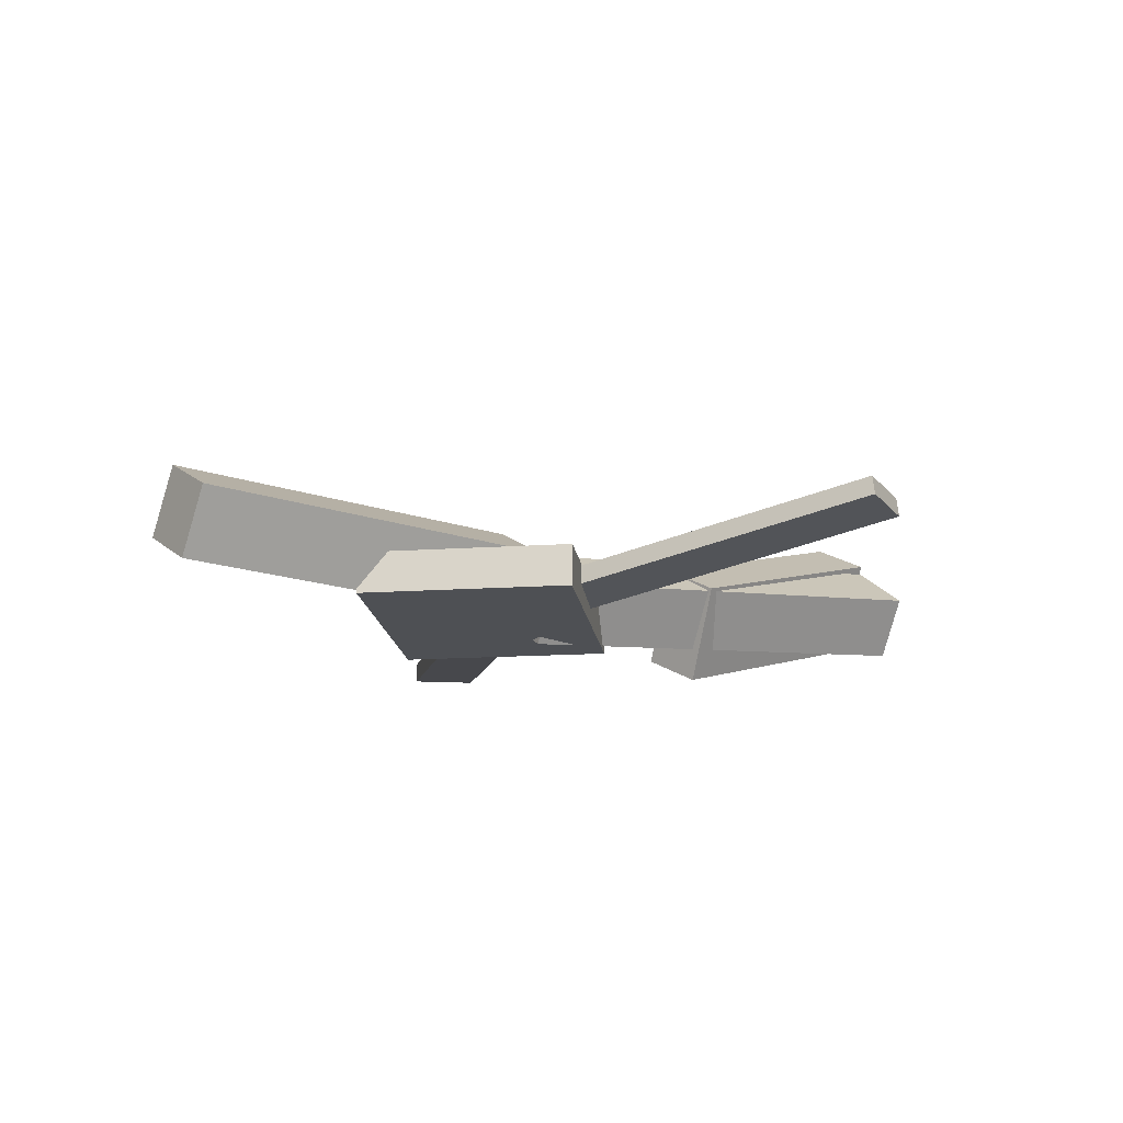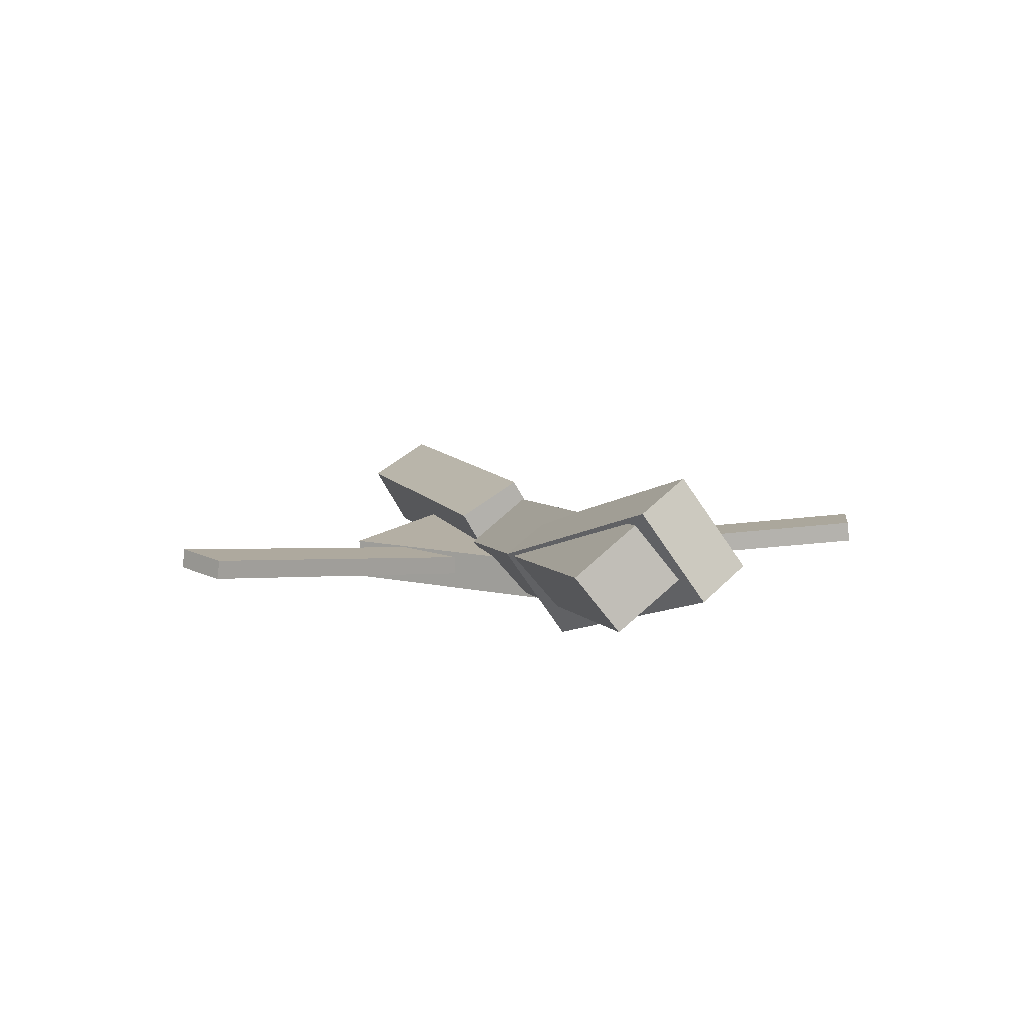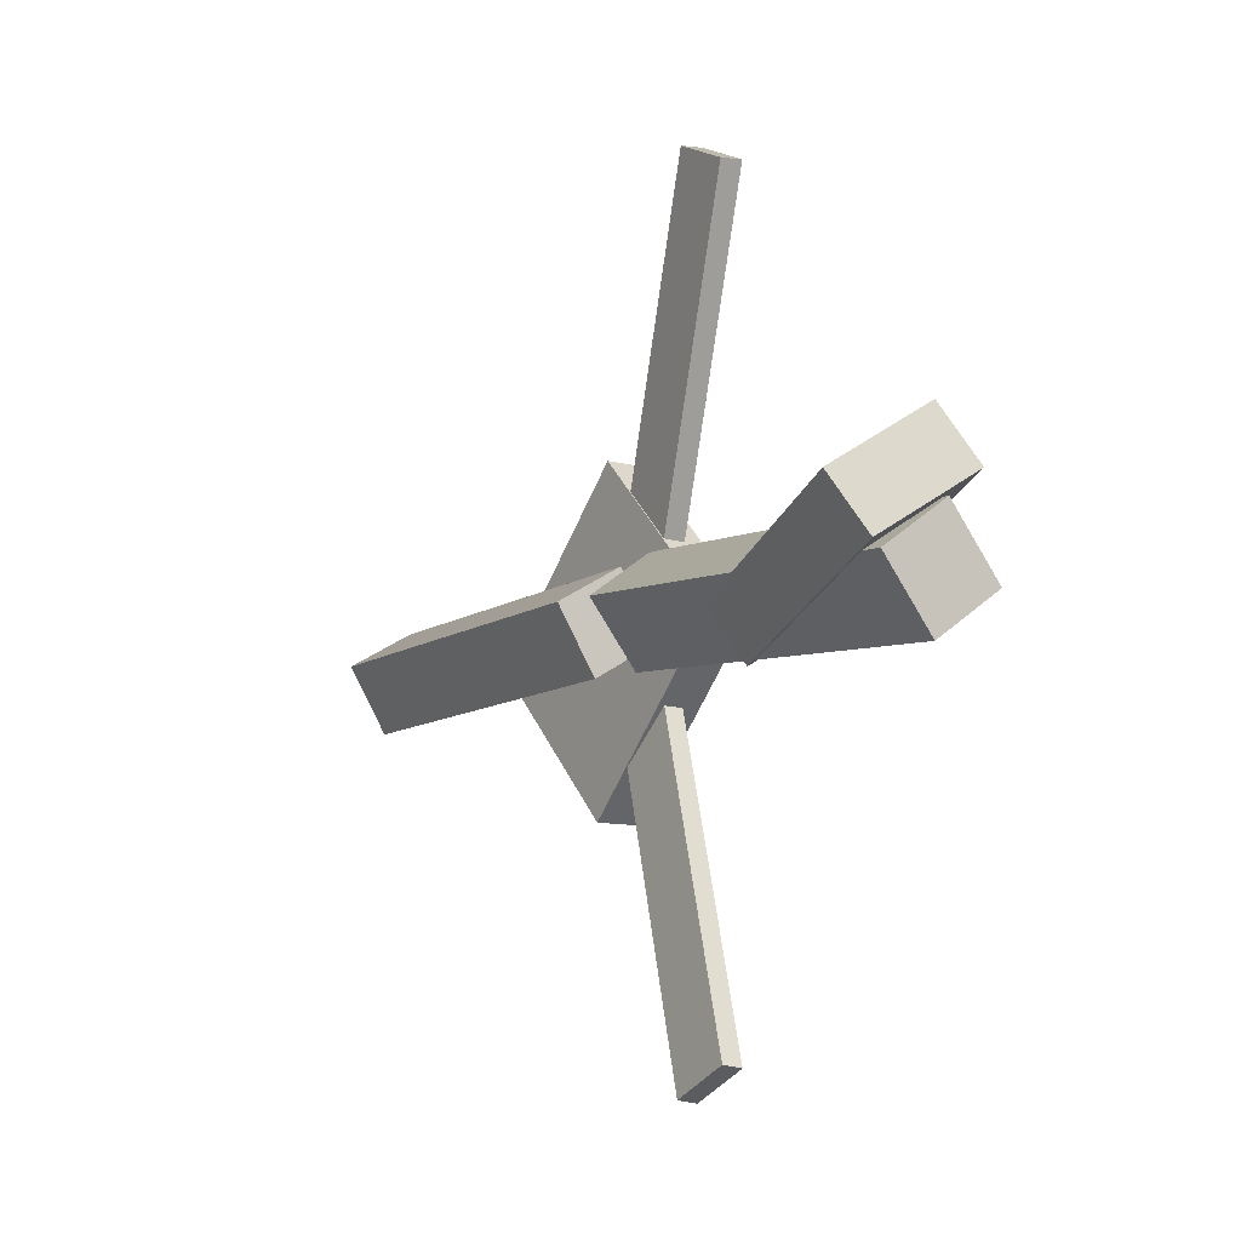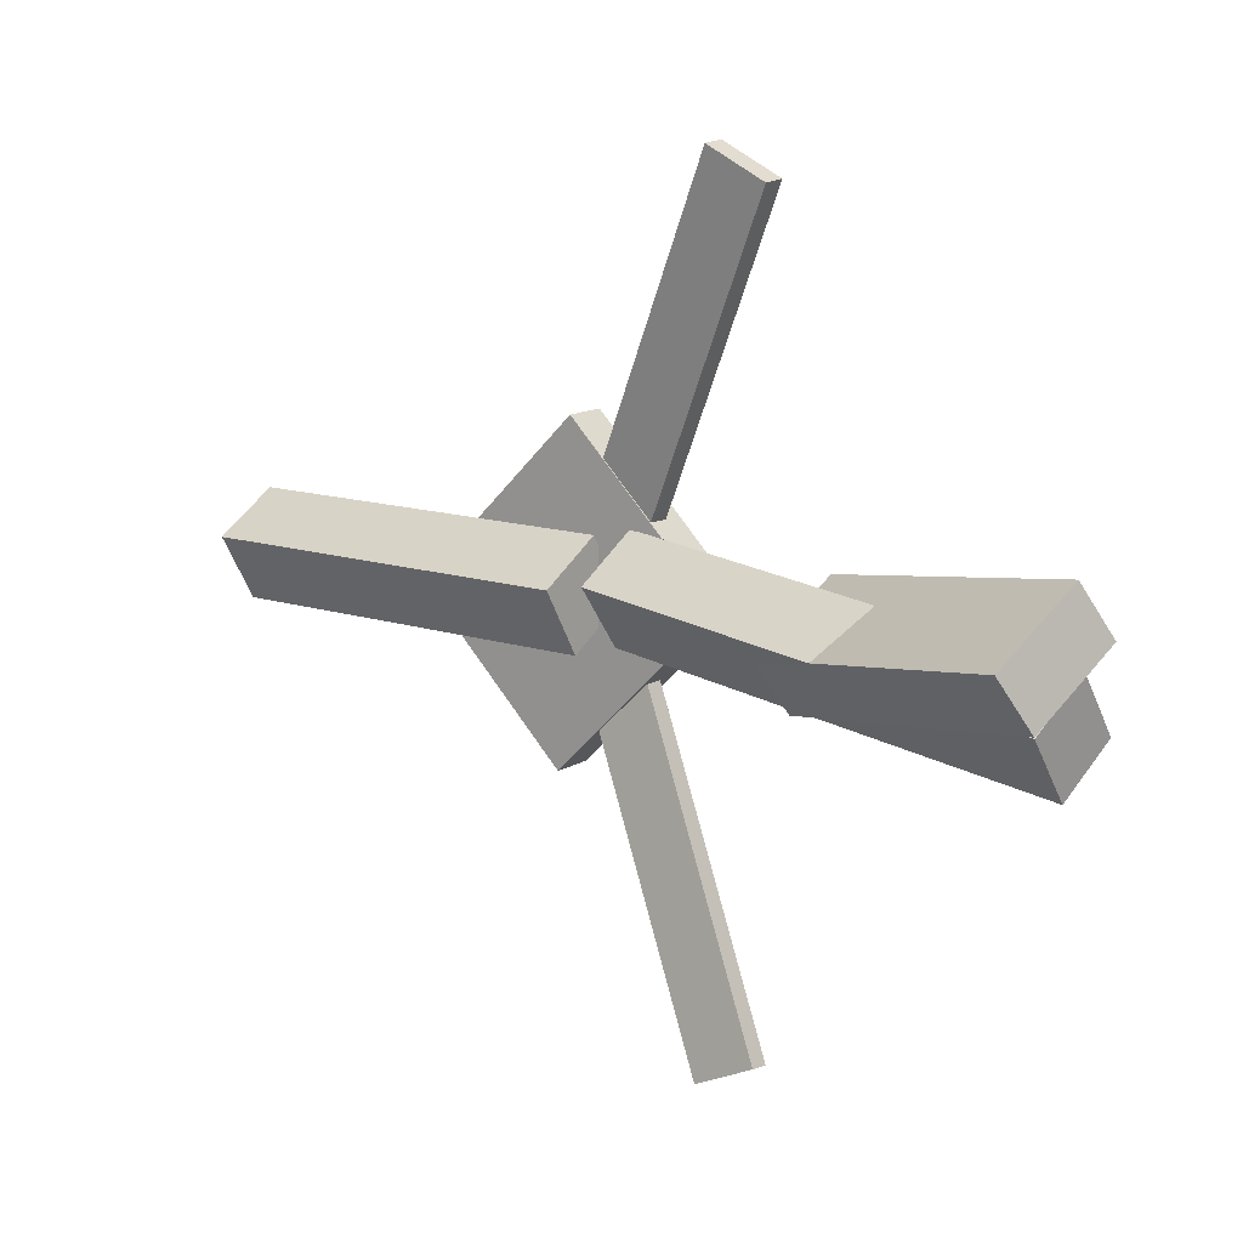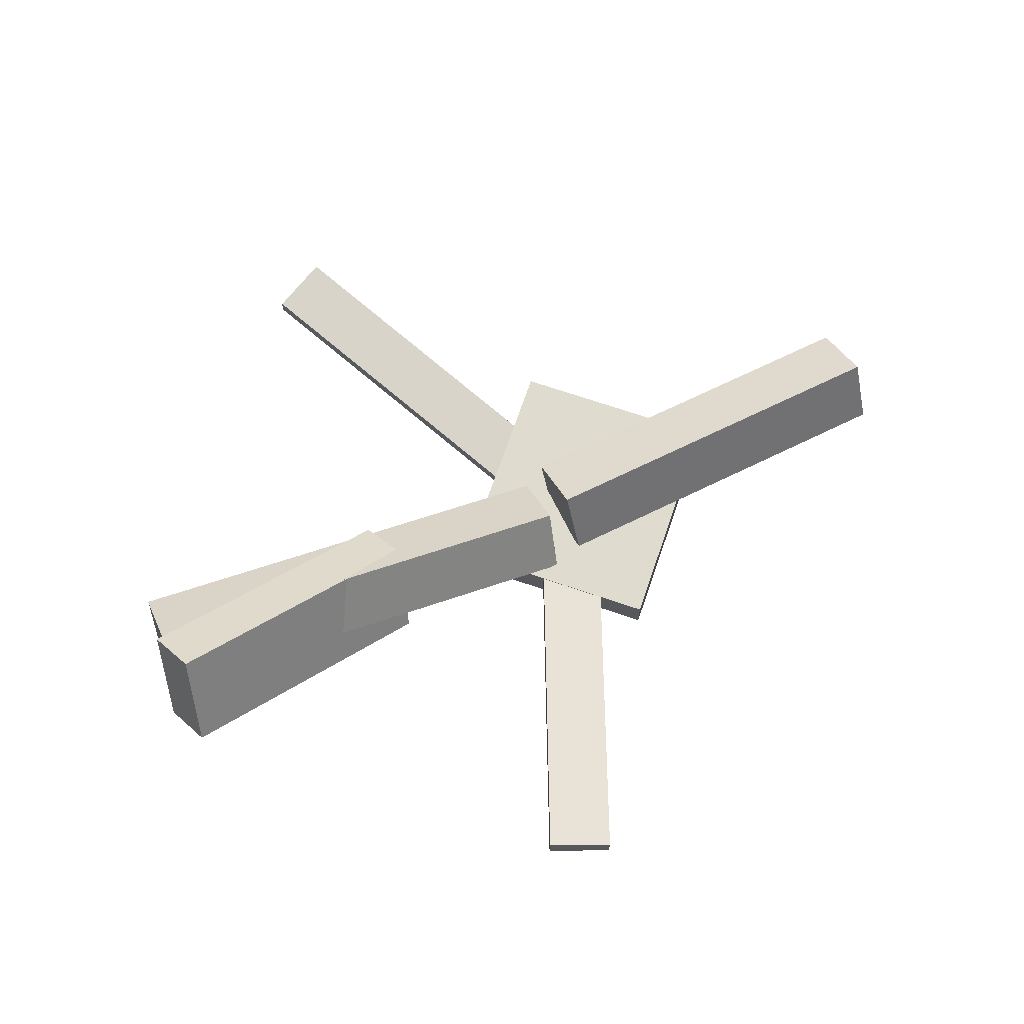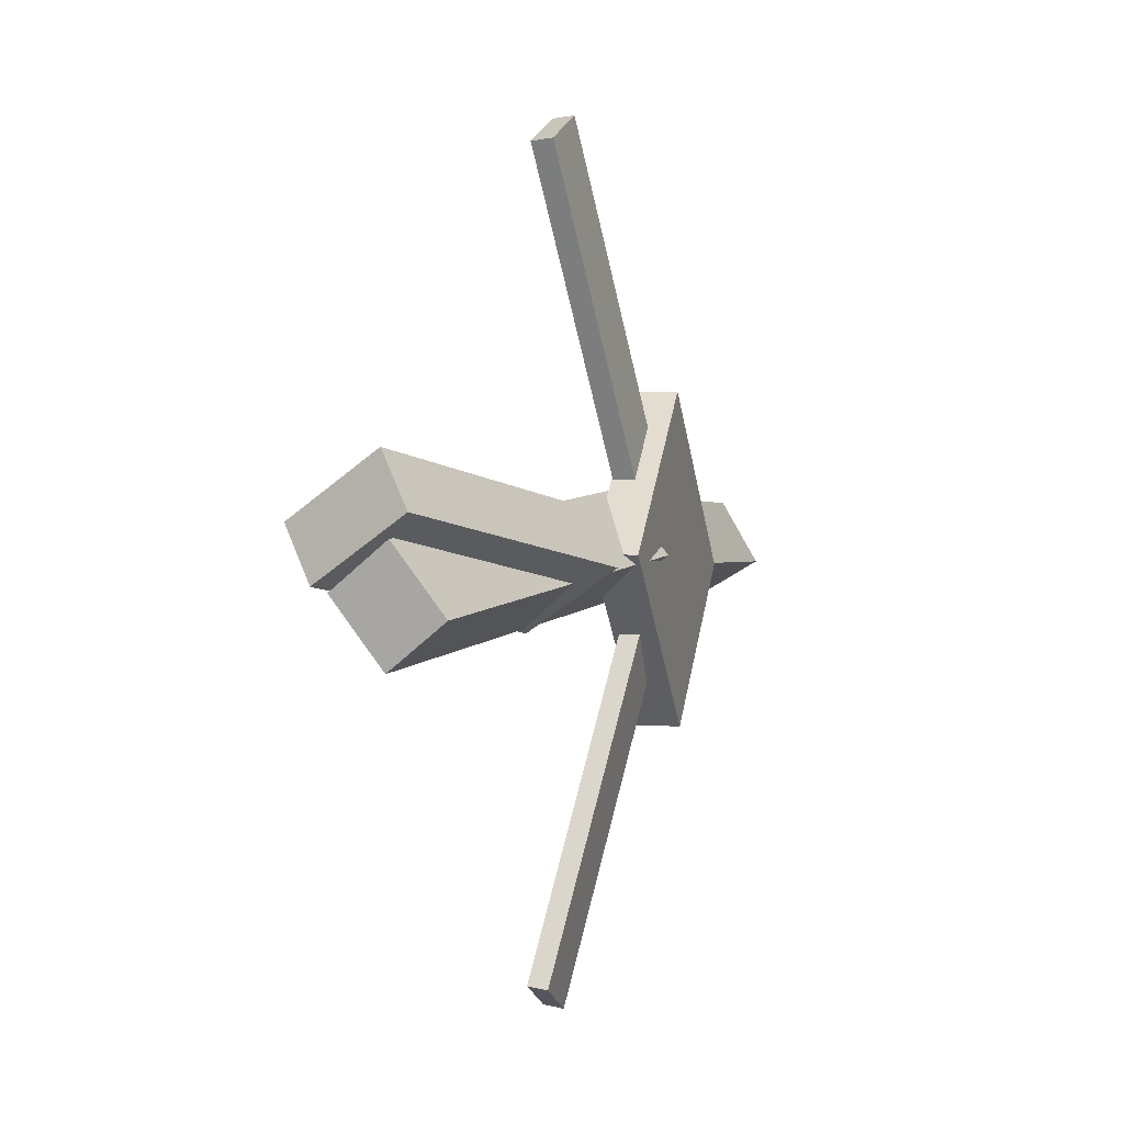
<metadata>
{"format":"obj","ext":"obj","renderer":"f3d","projection":"perspective","resolution":1024,"background":"white","views":[{"elev":-18.2,"azim":143.7,"up":"+Y"},{"elev":10.4,"azim":-108.6,"up":"+Y"},{"elev":-10.1,"azim":-123.4,"up":"+Z"},{"elev":13.2,"azim":-143.1,"up":"+Z"},{"elev":69.5,"azim":-26.0,"up":"+Y"},{"elev":1.0,"azim":-73.3,"up":"+Z"}]}
</metadata>
<code>
v 0.0569 -0.06246 -0.06587
v 0.01159 -0.06471 -0.04481
v 0.05668 -0.07752 -0.06795
v 0.01137 -0.07977 -0.04689
v -0.06119 -0.02611 -0.316
v -0.1065 -0.02836 -0.2949
v -0.06141 -0.04116 -0.3181
v -0.1067 -0.04341 -0.297
f 1.0 7.0 5.0
f 1.0 3.0 7.0
f 1.0 4.0 3.0
f 1.0 2.0 4.0
f 3.0 8.0 7.0
f 3.0 4.0 8.0
f 5.0 7.0 8.0
f 5.0 8.0 6.0
f 1.0 5.0 6.0
f 1.0 6.0 2.0
f 2.0 6.0 8.0
f 2.0 8.0 4.0
v 0.04301 -0.05297 0.04163
v 0.348 -0.05997 0.03937
v 0.04394 -0.003025 0.0124
v 0.3489 -0.01003 0.01014
v 0.04197 -0.08209 -0.008175
v 0.347 -0.0891 -0.01044
v 0.0429 -0.03215 -0.0374
v 0.3479 -0.03915 -0.03966
f 9.0 15.0 13.0
f 9.0 11.0 15.0
f 9.0 12.0 11.0
f 9.0 10.0 12.0
f 11.0 16.0 15.0
f 11.0 12.0 16.0
f 13.0 15.0 16.0
f 13.0 16.0 14.0
f 9.0 13.0 14.0
f 9.0 14.0 10.0
f 10.0 14.0 16.0
f 10.0 16.0 12.0
v -0.3355 -0.01134 -0.06741
v -0.3436 -0.05406 -0.03448
v -0.3356 0.02598 -0.01903
v -0.3437 -0.01674 0.01389
v 0.02572 -0.05371 -0.03352
v 0.01762 -0.09644 -0.0005958
v 0.02556 -0.0164 0.01486
v 0.01746 -0.05912 0.04778
f 17.0 23.0 21.0
f 17.0 19.0 23.0
f 17.0 20.0 19.0
f 17.0 18.0 20.0
f 19.0 24.0 23.0
f 19.0 20.0 24.0
f 21.0 23.0 24.0
f 21.0 24.0 22.0
f 17.0 21.0 22.0
f 17.0 22.0 18.0
f 18.0 22.0 24.0
f 18.0 24.0 20.0
v -0.107 -0.03121 0.2834
v -0.06004 -0.03248 0.3056
v 0.01178 -0.06242 0.03046
v 0.05869 -0.06369 0.05264
v -0.1081 -0.04762 0.2849
v -0.06119 -0.04889 0.3071
v 0.01063 -0.07883 0.03195
v 0.05755 -0.0801 0.05413
f 25.0 31.0 29.0
f 25.0 27.0 31.0
f 25.0 28.0 27.0
f 25.0 26.0 28.0
f 27.0 32.0 31.0
f 27.0 28.0 32.0
f 29.0 31.0 32.0
f 29.0 32.0 30.0
f 25.0 29.0 30.0
f 25.0 30.0 26.0
f 26.0 30.0 32.0
f 26.0 32.0 28.0
v -0.3262 0.05806 0.02396
v -0.3404 0.03531 -0.01514
v -0.3408 -0.01031 0.06904
v -0.355 -0.03306 0.02994
v -0.1133 -0.01168 -0.01261
v -0.1274 -0.03442 -0.05171
v -0.1279 -0.08005 0.03247
v -0.1421 -0.1028 -0.006626
f 33.0 39.0 37.0
f 33.0 35.0 39.0
f 33.0 36.0 35.0
f 33.0 34.0 36.0
f 35.0 40.0 39.0
f 35.0 36.0 40.0
f 37.0 39.0 40.0
f 37.0 40.0 38.0
f 33.0 37.0 38.0
f 33.0 38.0 34.0
f 34.0 38.0 40.0
f 34.0 40.0 36.0
v 0.1973 -0.08821 -0.009894
v 0.0781 -0.08994 -0.1294
v 0.1967 -0.05487 -0.009793
v 0.07751 -0.0566 -0.1293
v 0.06696 -0.09089 0.1201
v -0.05224 -0.09263 0.0006124
v 0.06637 -0.05755 0.1202
v -0.05282 -0.05928 0.0007132
f 41.0 47.0 45.0
f 41.0 43.0 47.0
f 41.0 44.0 43.0
f 41.0 42.0 44.0
f 43.0 48.0 47.0
f 43.0 44.0 48.0
f 45.0 47.0 48.0
f 45.0 48.0 46.0
f 41.0 45.0 46.0
f 41.0 46.0 42.0
f 42.0 46.0 48.0
f 42.0 48.0 44.0

</code>
